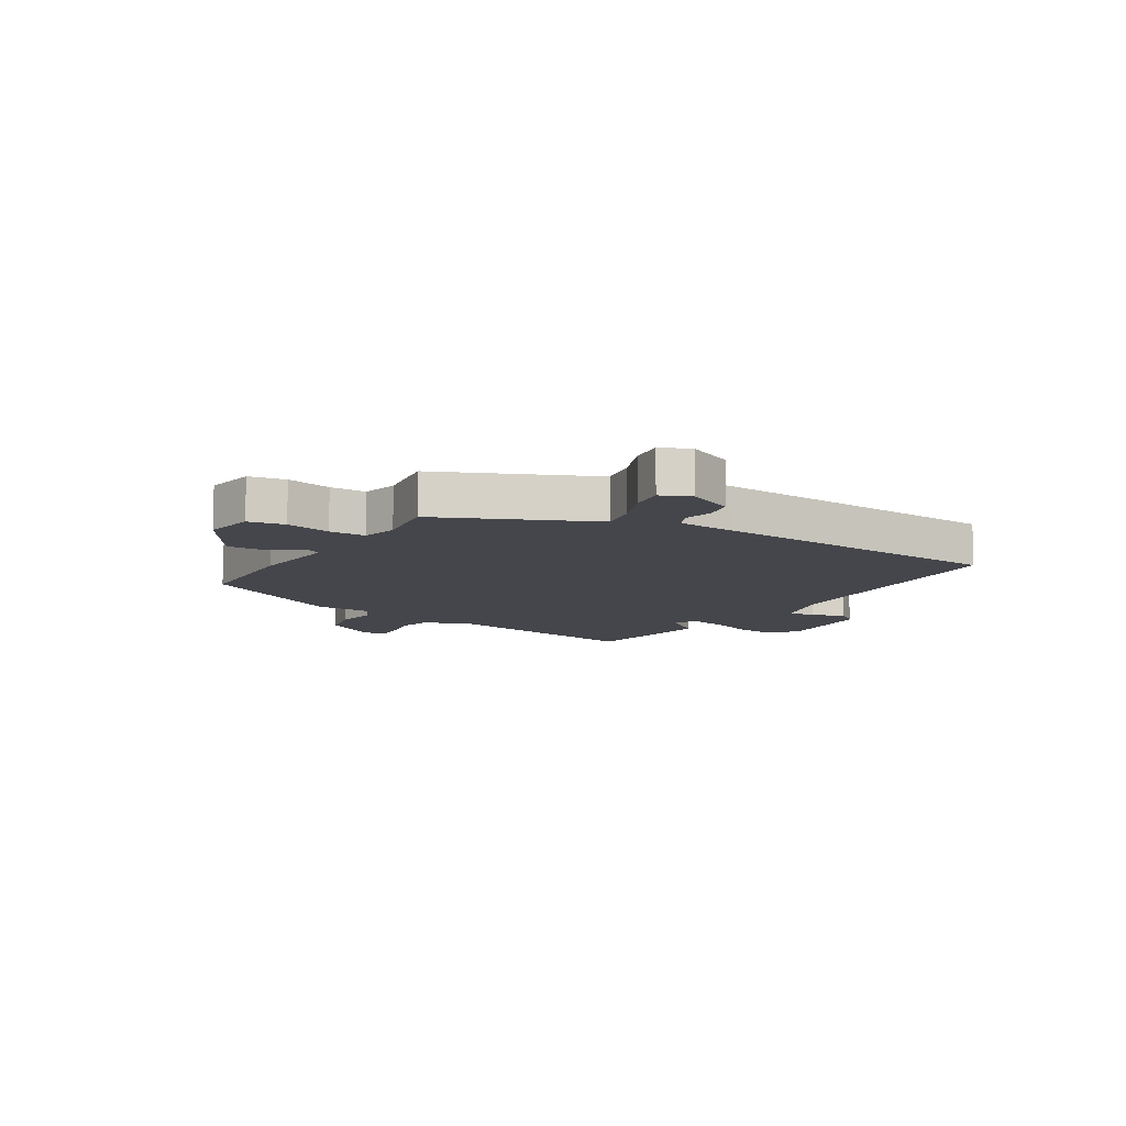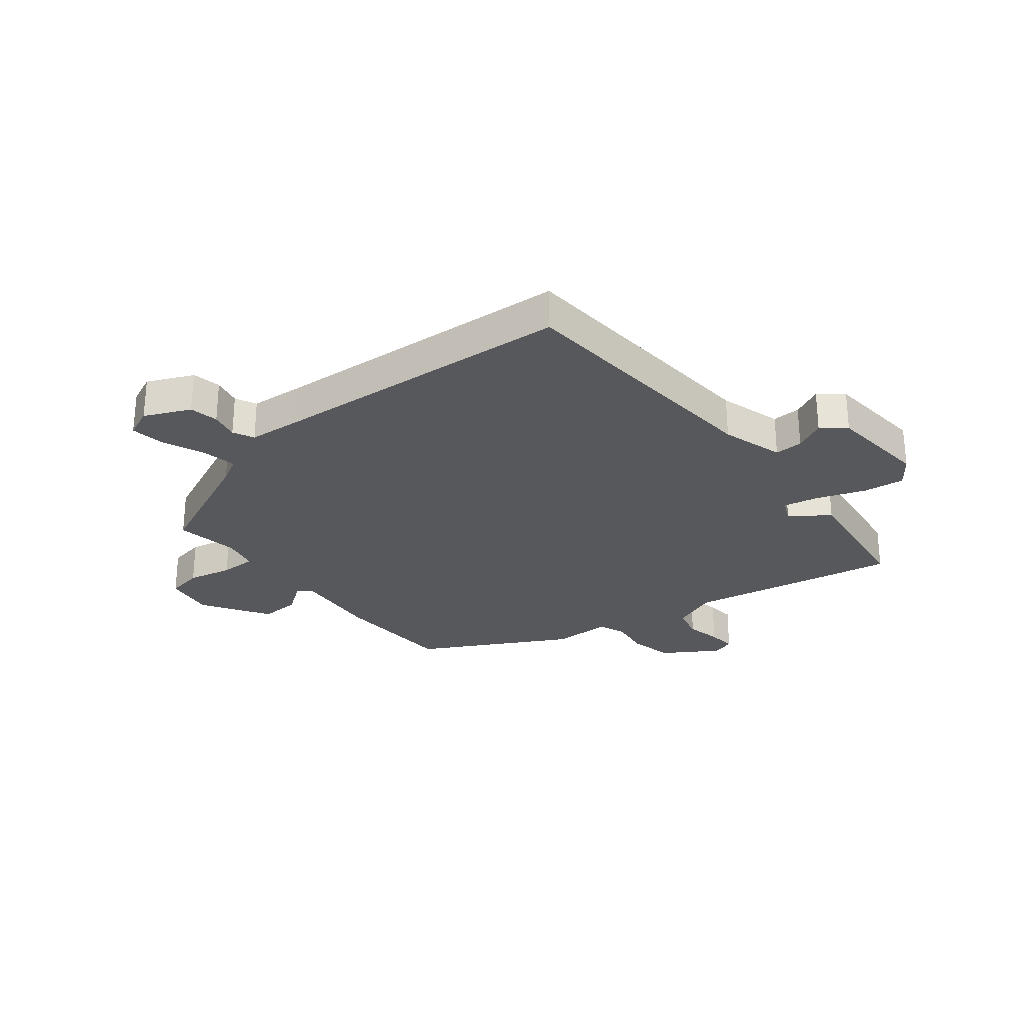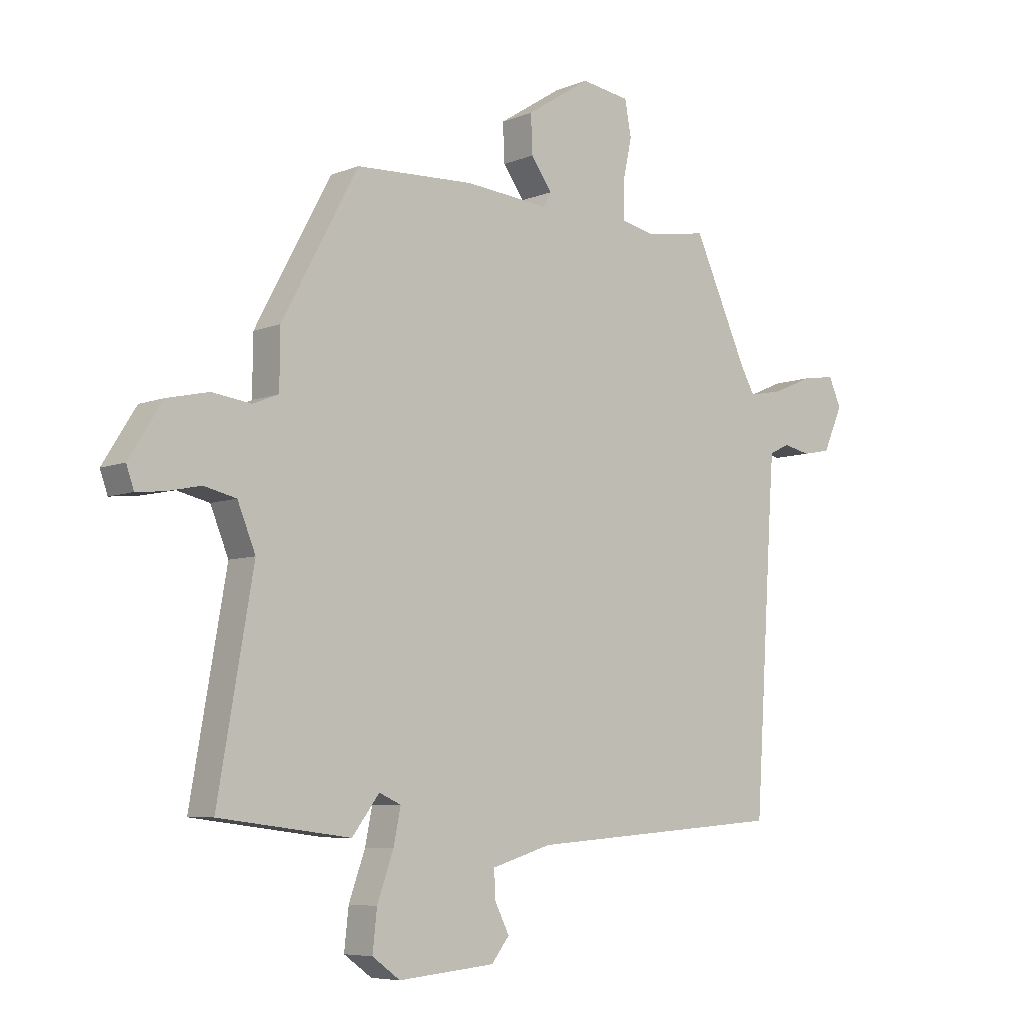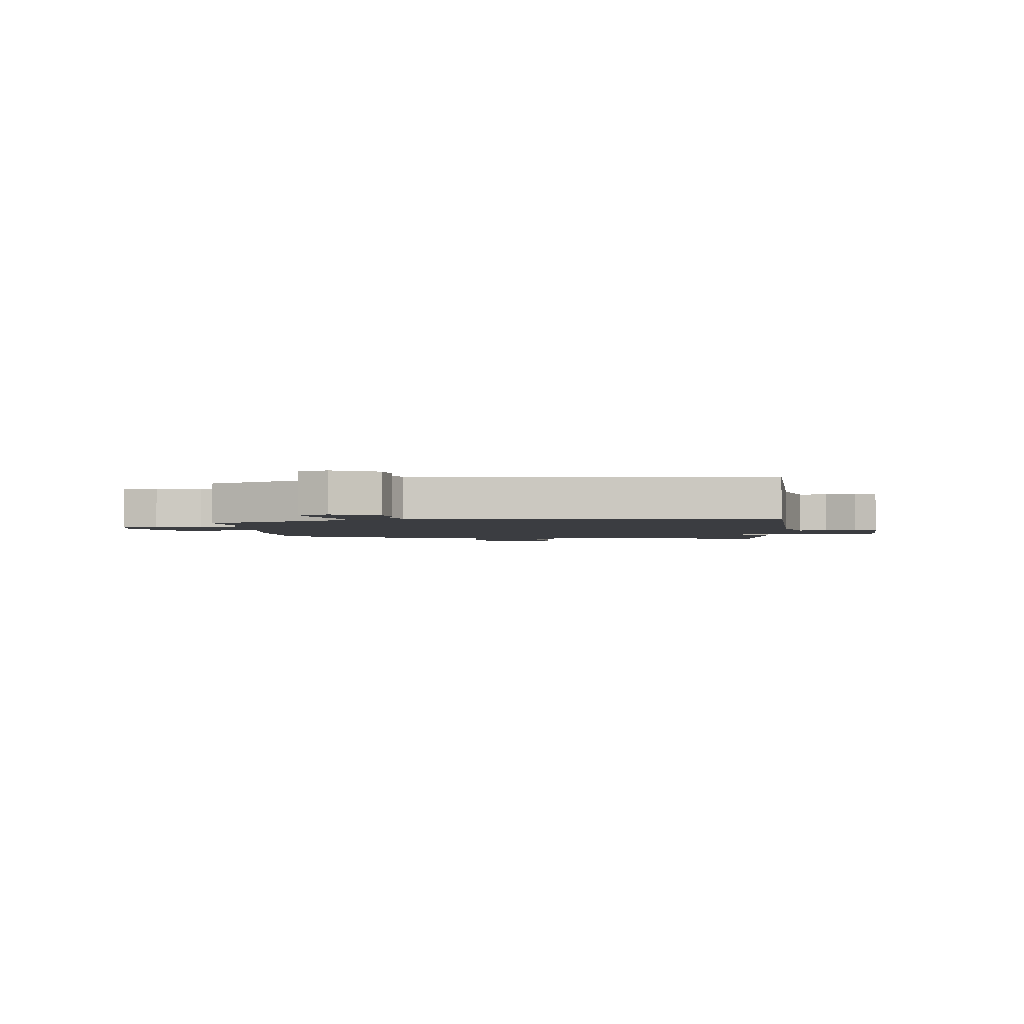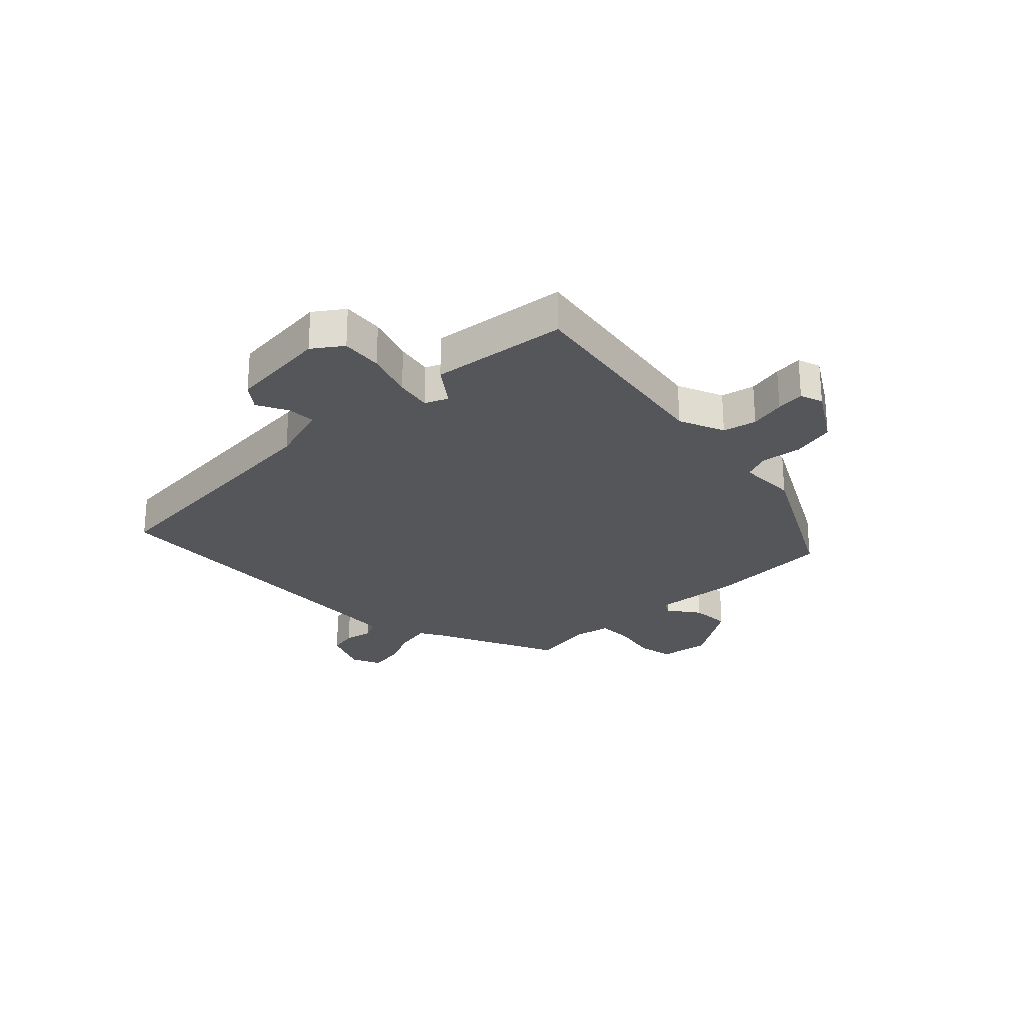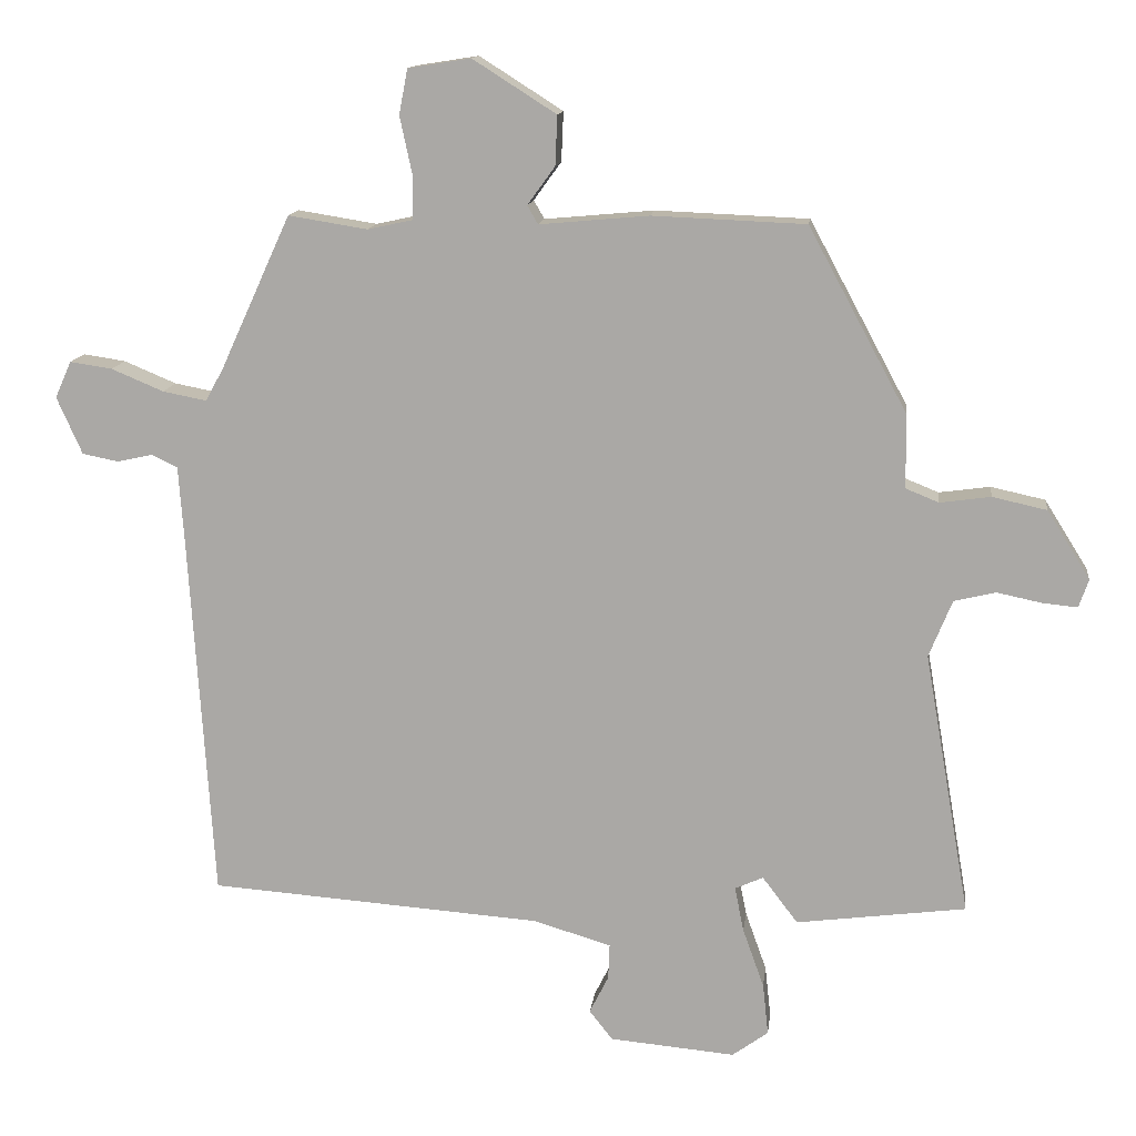
<metadata>
{"format":"obj","ext":"obj","renderer":"f3d","projection":"perspective","resolution":1024,"background":"white","views":[{"elev":-10.0,"azim":57.8,"up":"+Y"},{"elev":-27.8,"azim":128.5,"up":"+Y"},{"elev":-6.5,"azim":-40.3,"up":"+Z"},{"elev":-2.5,"azim":94.3,"up":"+Y"},{"elev":-25.7,"azim":-135.2,"up":"+Y"},{"elev":13.3,"azim":-173.2,"up":"+Z"}]}
</metadata>
<code>
v 0.371 0.07 0.492
v 0.471 0.07 0.273
v 0.496 0.07 0.228
v 0.558 0.07 0.24
v 0.632 0.07 0.271
v 0.692 0.07 0.28
v 0.715 0.07 0.228
v 0.679 0.07 0.147
v 0.628 0.07 0.137
v 0.578 0.07 0.148
v 0.541 0.07 0.13
v 0.534 0.07 0.033
v 0.5 0.07 -0.499
v 0.027 0.07 -0.534
v -0.083 0.07 -0.567
v -0.081 0.07 -0.617
v -0.054 0.07 -0.671
v -0.087 0.07 -0.713
v -0.265 0.07 -0.729
v -0.316 0.07 -0.692
v -0.308 0.07 -0.619
v -0.278 0.07 -0.535
v -0.265 0.07 -0.471
v -0.305 0.07 -0.453
v -0.355 0.07 -0.519
v -0.596 0.07 -0.488
v -0.531 0.07 -0.115
v -0.564 0.07 -0.034
v -0.623 0.07 -0.02
v -0.686 0.07 -0.033
v -0.736 0.07 -0.038
v -0.75 0.07 0.002
v -0.689 0.07 0.099
v -0.612 0.07 0.116
v -0.54 0.07 0.106
v -0.493 0.07 0.125
v -0.492 0.07 0.229
v -0.352 0.07 0.489
v -0.135 0.07 0.498
v 0.02 0.07 0.484
v 0.035 0.07 0.51
v -0.004 0.07 0.564
v -0.007 0.07 0.634
v 0.111 0.07 0.709
v 0.2 0.07 0.695
v 0.212 0.07 0.631
v 0.195 0.07 0.552
v 0.195 0.07 0.488
v 0.259 0.07 0.474
v 0.371 0 0.492
v 0.471 0 0.273
v 0.496 0 0.228
v 0.558 0 0.24
v 0.632 0 0.271
v 0.692 0 0.28
v 0.715 0 0.228
v 0.679 0 0.147
v 0.628 0 0.137
v 0.578 0 0.148
v 0.541 0 0.13
v 0.534 0 0.033
v 0.5 0 -0.499
v 0.027 0 -0.534
v -0.083 0 -0.567
v -0.081 0 -0.617
v -0.054 0 -0.671
v -0.087 0 -0.713
v -0.265 0 -0.729
v -0.316 0 -0.692
v -0.308 0 -0.619
v -0.278 0 -0.535
v -0.265 0 -0.471
v -0.305 0 -0.453
v -0.355 0 -0.519
v -0.596 0 -0.488
v -0.531 0 -0.115
v -0.564 0 -0.034
v -0.623 0 -0.02
v -0.686 0 -0.033
v -0.736 0 -0.038
v -0.75 0 0.002
v -0.689 0 0.099
v -0.612 0 0.116
v -0.54 0 0.106
v -0.493 0 0.125
v -0.492 0 0.229
v -0.352 0 0.489
v -0.135 0 0.498
v 0.02 0 0.484
v 0.035 0 0.51
v -0.004 0 0.564
v -0.007 0 0.634
v 0.111 0 0.709
v 0.2 0 0.695
v 0.212 0 0.631
v 0.195 0 0.552
v 0.195 0 0.488
v 0.259 0 0.474
f 44 45 46 47
f 44 47 48
f 41 42 43 44
f 41 44 48
f 40 41 48 49
f 36 37 38 39
f 36 39 40
f 32 33 34 35
f 32 35 36
f 29 30 31 32
f 29 32 36
f 28 29 36 40
f 24 25 26 27
f 23 24 27 28
f 19 20 21 22
f 19 22 23
f 16 17 18 19
f 15 16 19 23
f 14 15 23 28
f 12 13 14 28
f 7 8 9 10
f 7 10 11
f 4 5 6 7
f 3 4 7 11
f 2 3 11 12
f 49 1 2 12
f 12 28 40 49
f 96 95 94 93
f 97 96 93
f 93 92 91 90
f 97 93 90
f 98 97 90 89
f 88 87 86 85
f 89 88 85
f 84 83 82 81
f 85 84 81
f 81 80 79 78
f 85 81 78
f 89 85 78 77
f 76 75 74 73
f 77 76 73 72
f 71 70 69 68
f 72 71 68
f 68 67 66 65
f 72 68 65 64
f 77 72 64 63
f 77 63 62 61
f 59 58 57 56
f 60 59 56
f 56 55 54 53
f 60 56 53 52
f 61 60 52 51
f 61 51 50 98
f 98 89 77 61
f 1 50 51 2
f 2 51 52 3
f 3 52 53 4
f 4 53 54 5
f 5 54 55 6
f 6 55 56 7
f 7 56 57 8
f 8 57 58 9
f 9 58 59 10
f 10 59 60 11
f 11 60 61 12
f 12 61 62 13
f 13 62 63 14
f 14 63 64 15
f 15 64 65 16
f 16 65 66 17
f 17 66 67 18
f 18 67 68 19
f 19 68 69 20
f 20 69 70 21
f 21 70 71 22
f 22 71 72 23
f 23 72 73 24
f 24 73 74 25
f 25 74 75 26
f 26 75 76 27
f 27 76 77 28
f 28 77 78 29
f 29 78 79 30
f 30 79 80 31
f 31 80 81 32
f 32 81 82 33
f 33 82 83 34
f 34 83 84 35
f 35 84 85 36
f 36 85 86 37
f 37 86 87 38
f 38 87 88 39
f 39 88 89 40
f 40 89 90 41
f 41 90 91 42
f 42 91 92 43
f 43 92 93 44
f 44 93 94 45
f 45 94 95 46
f 46 95 96 47
f 47 96 97 48
f 48 97 98 49
f 49 98 50 1

</code>
